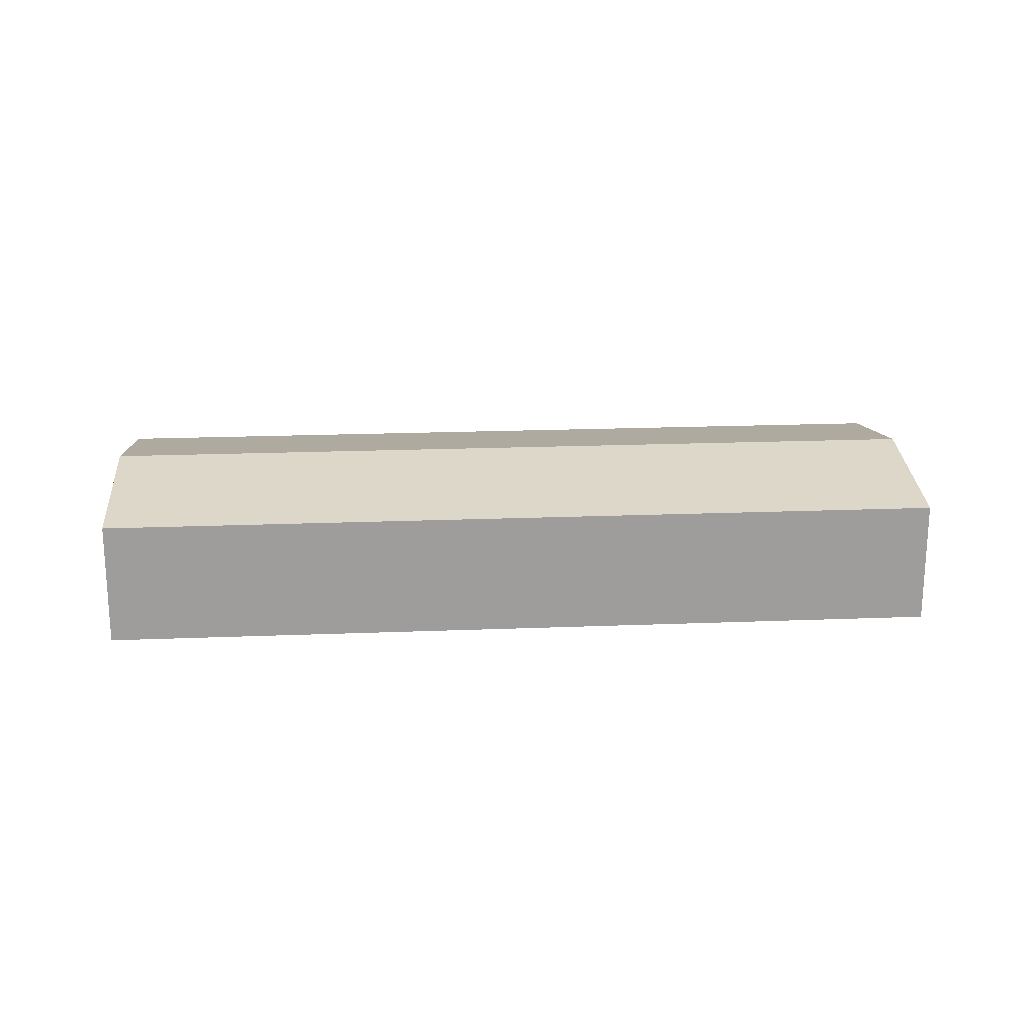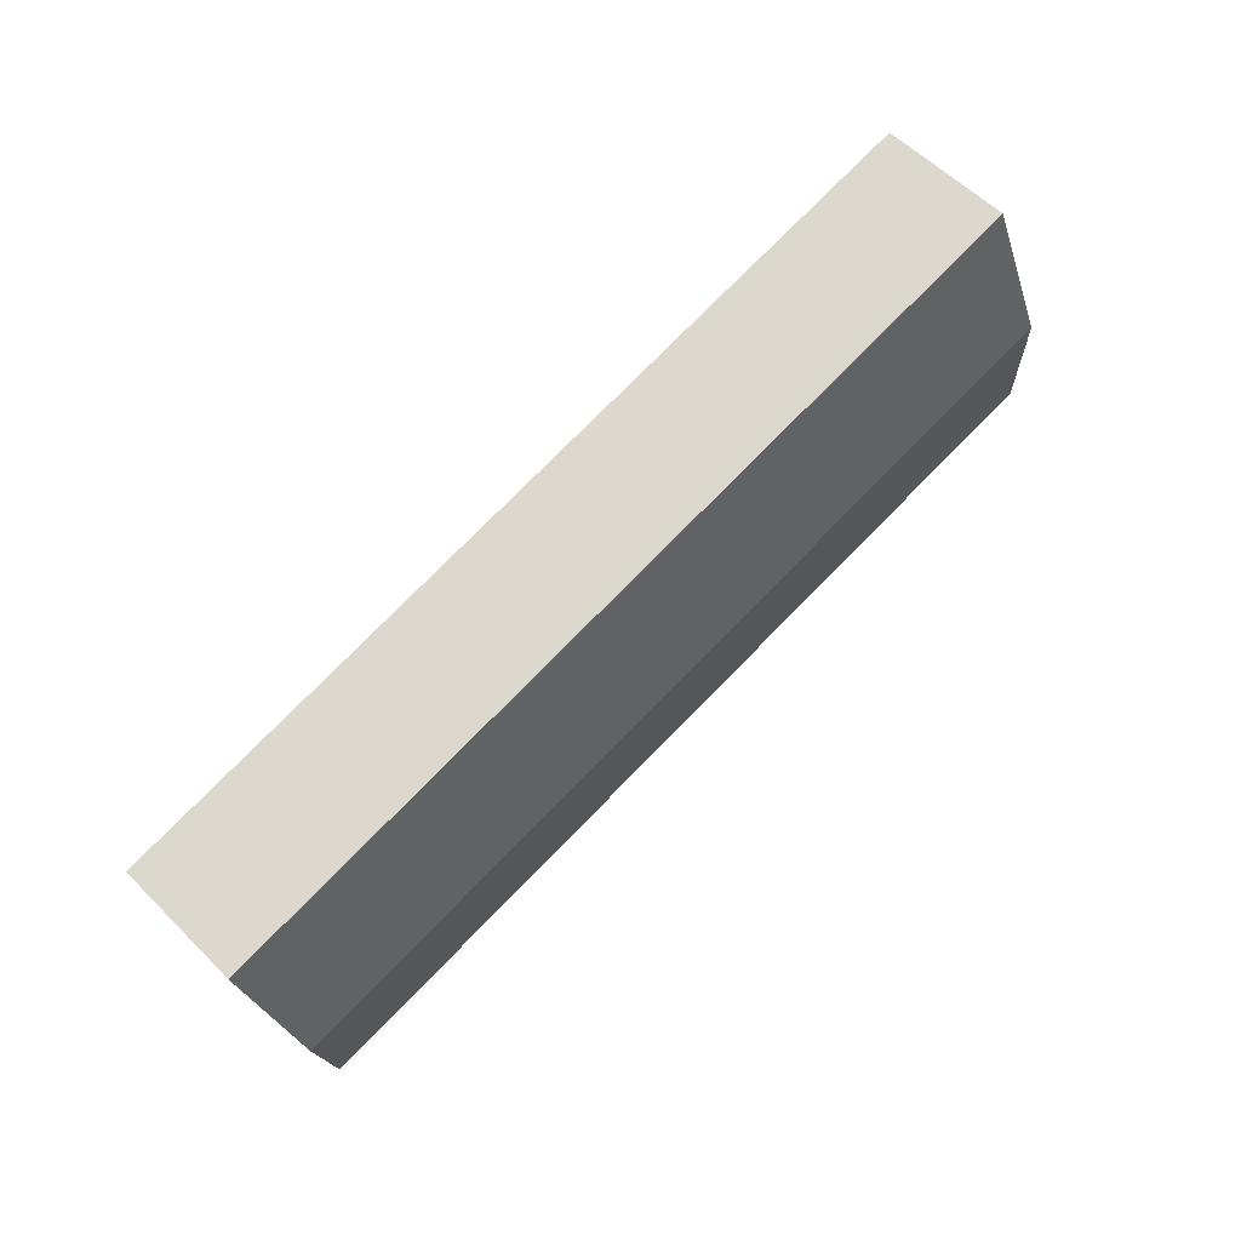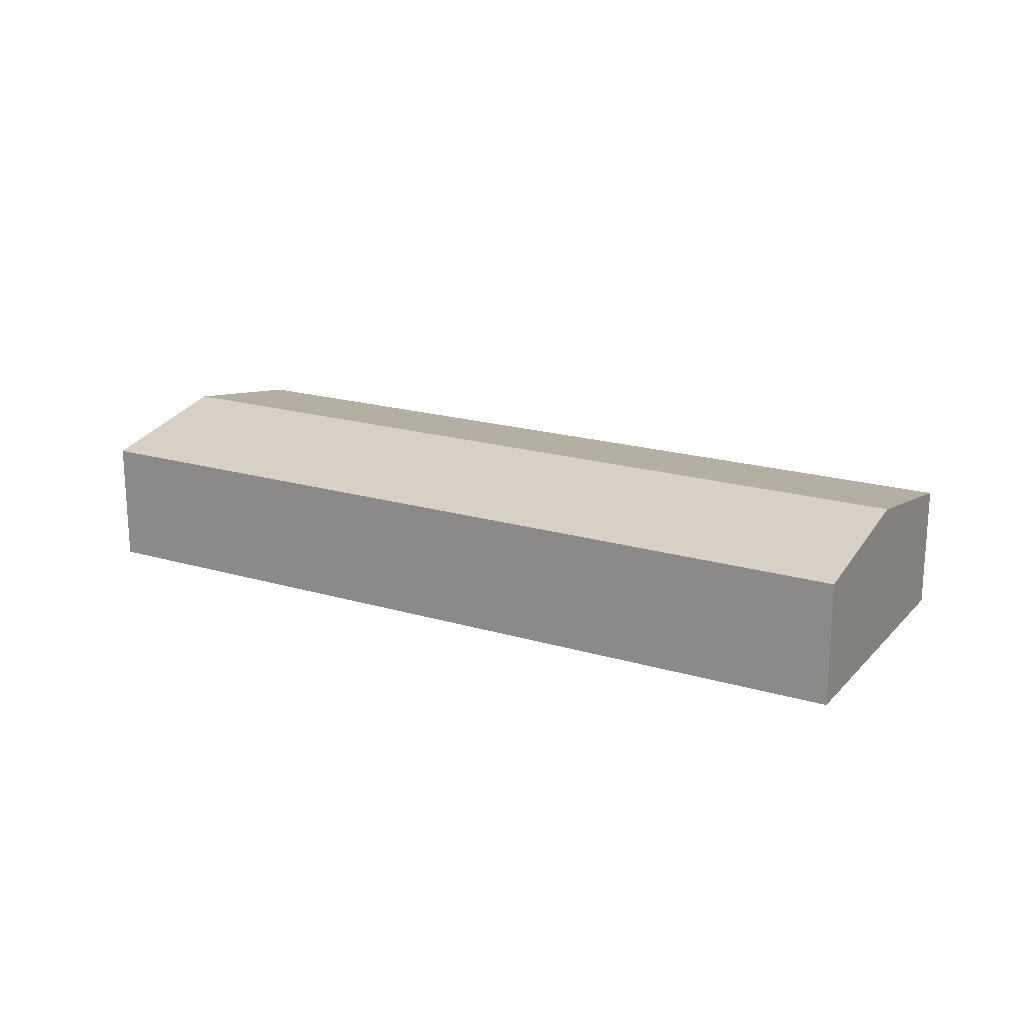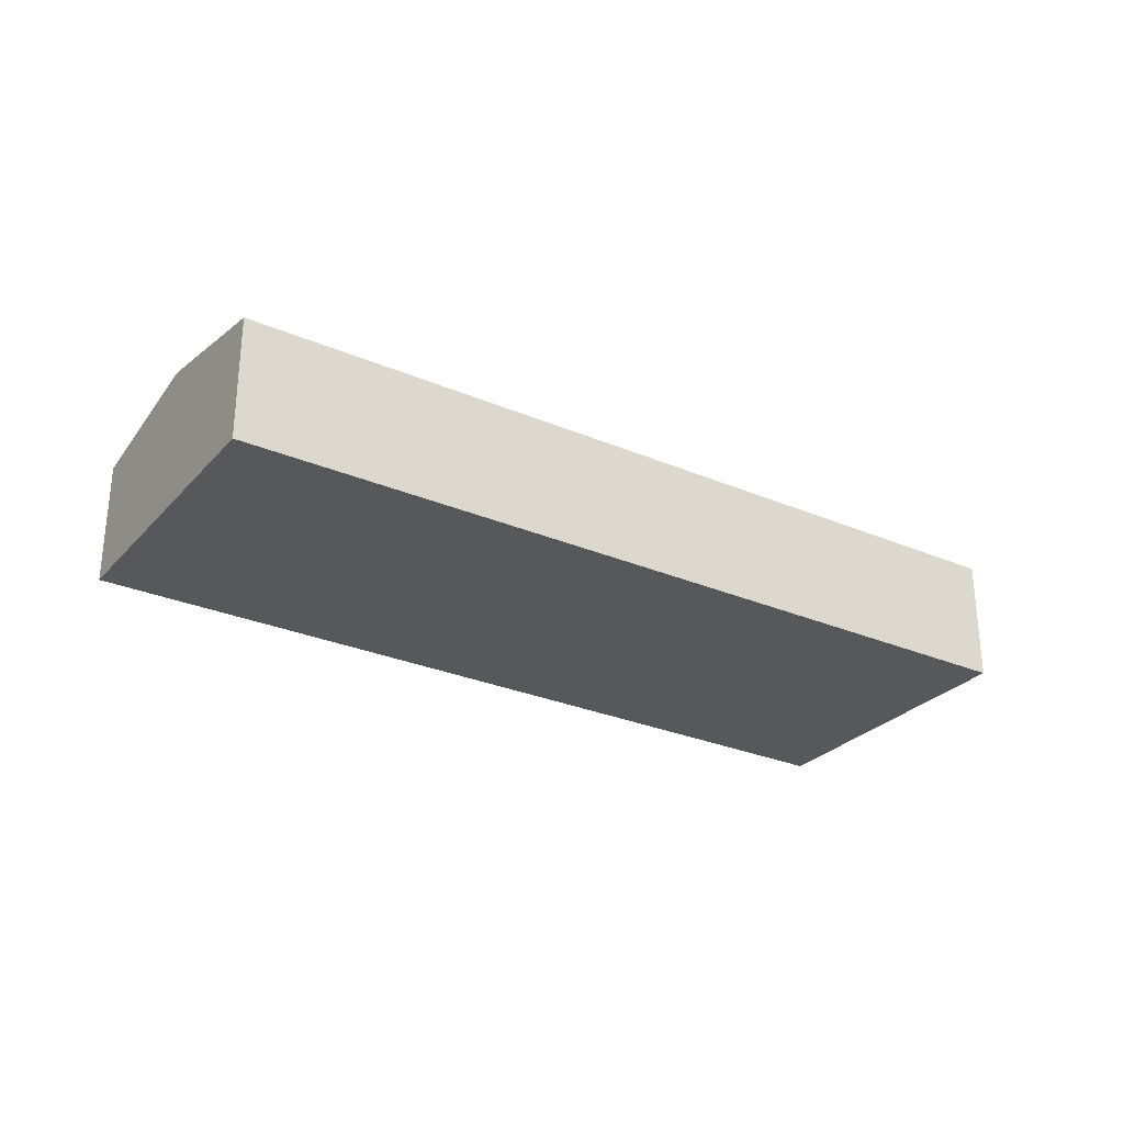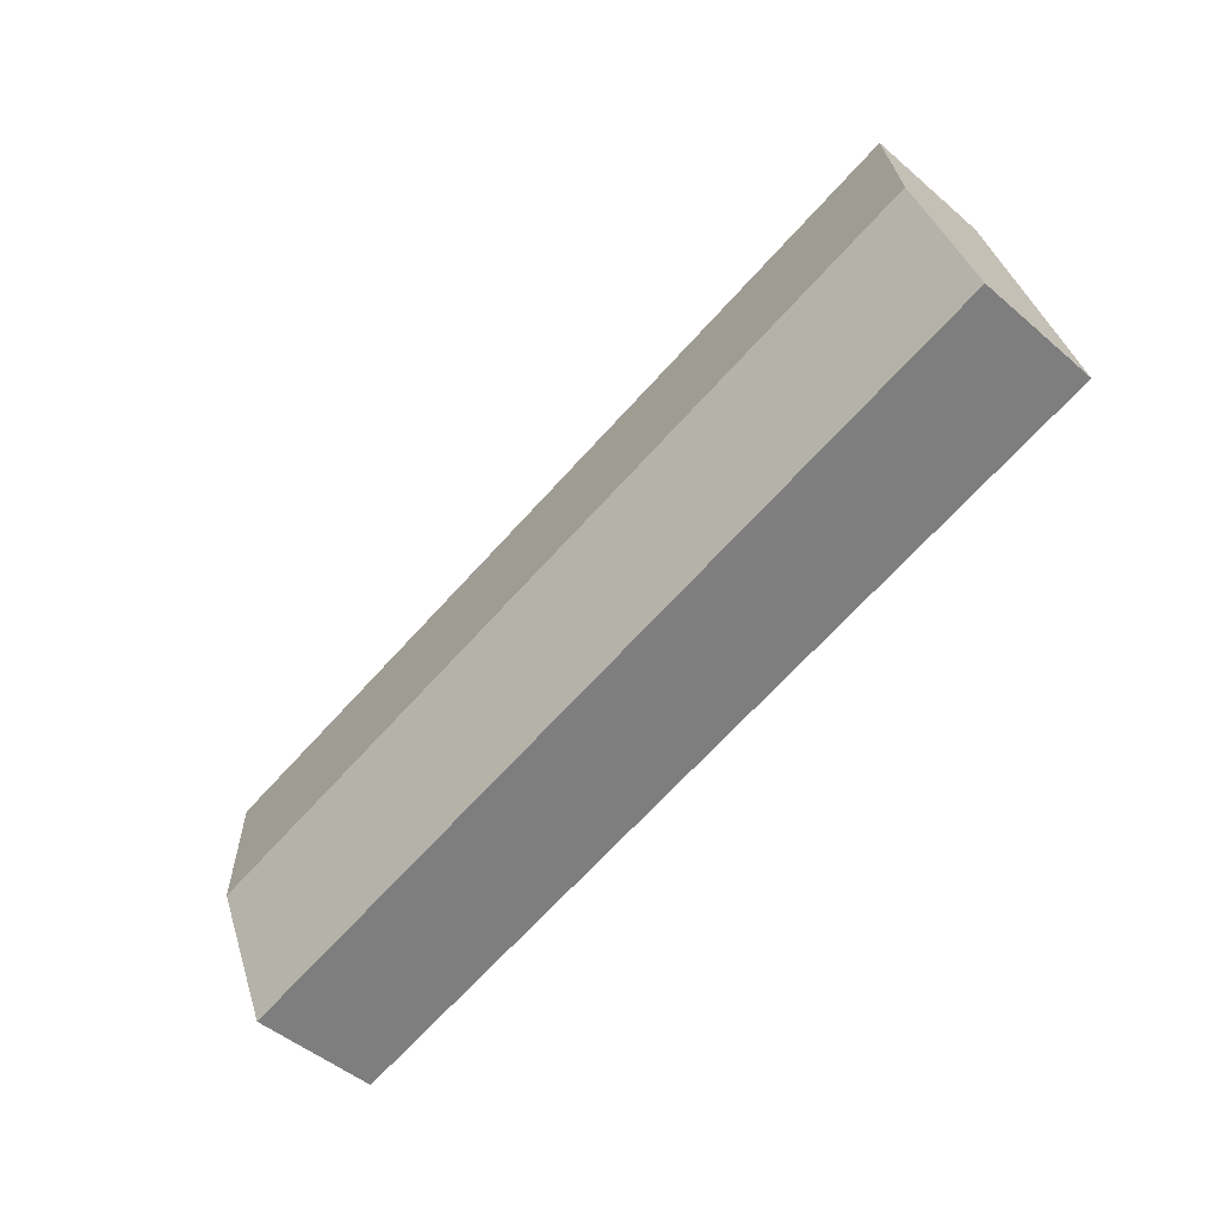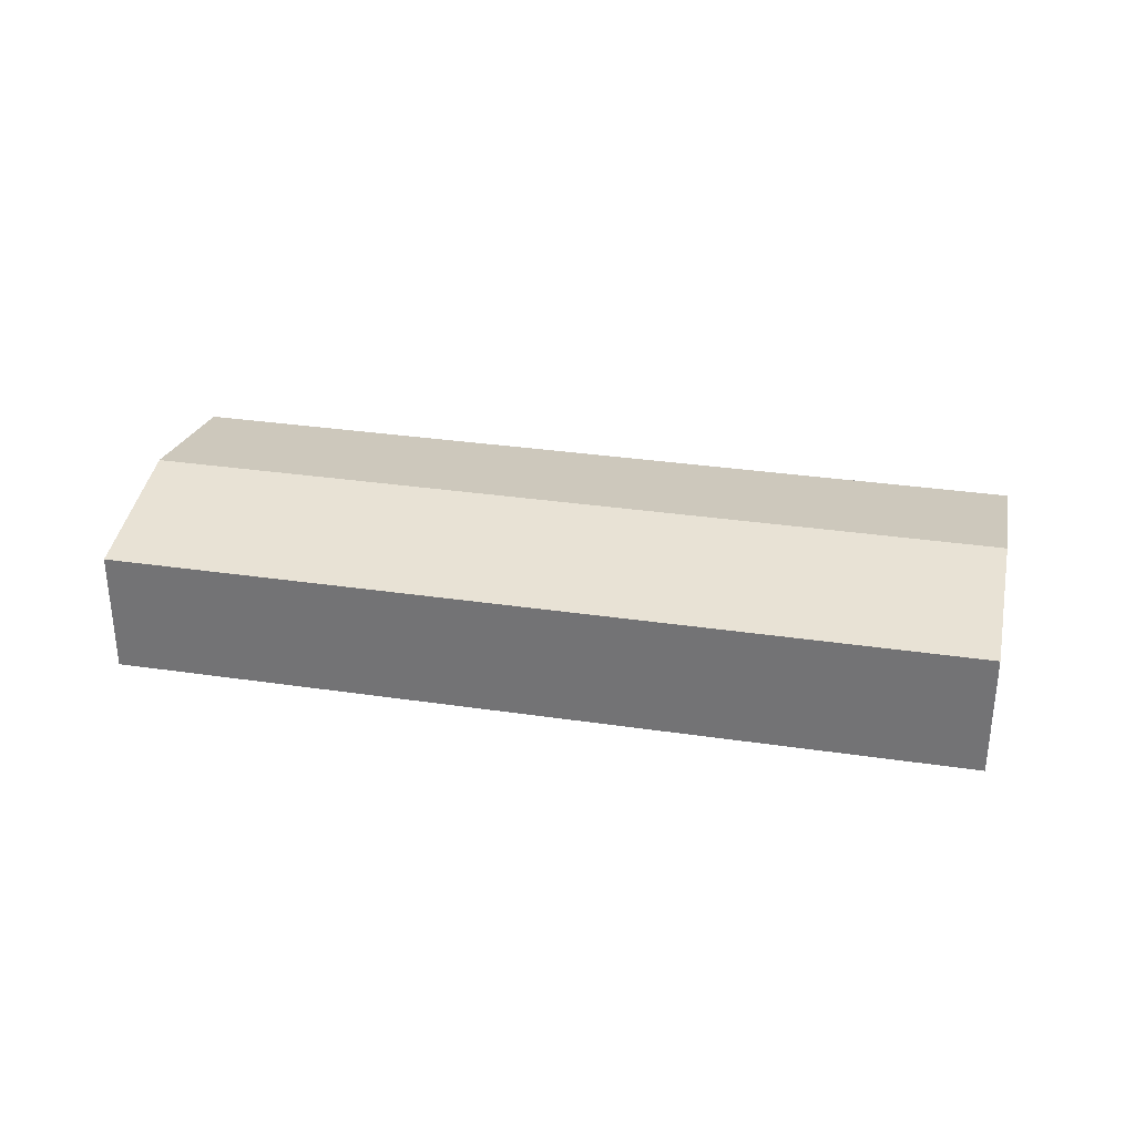
<metadata>
{"format":"obj","ext":"obj","renderer":"f3d","projection":"perspective","resolution":1024,"background":"white","views":[{"elev":19.8,"azim":-170.8,"up":"+Y"},{"elev":57.3,"azim":136.0,"up":"+Z"},{"elev":19.3,"azim":-137.5,"up":"+Y"},{"elev":-28.3,"azim":160.5,"up":"+Y"},{"elev":-49.2,"azim":-133.5,"up":"+Z"},{"elev":32.0,"azim":25.1,"up":"+Y"}]}
</metadata>
<code>
v  23.17 3.444 -5.513
v  0.978 4.218 4.112
v  24.15 4.218 -1.401
v  0 3.444 2.109e-16
v  25.13 3.444 2.711
v  1.956 3.444 8.224
v  23.17 3.376e-16 -5.513
v  24.15 8.579e-17 -1.401
v  25.13 -1.66e-16 2.711
v  0 0 0
v  0.978 -2.518e-16 4.112
v  1.956 -5.036e-16 8.224
g defaultobject
f 1 2 3
f 2 1 4
f 2 5 3
f 5 2 6
f 3 7 1
f 7 3 8
f 8 3 5
f 8 5 9
f 7 4 1
f 4 7 10
f 10 2 4
f 2 10 11
f 2 11 6
f 6 11 12
f 12 5 6
f 5 12 9
f 8 10 7
f 10 8 9
f 10 9 11
f 11 9 12

</code>
